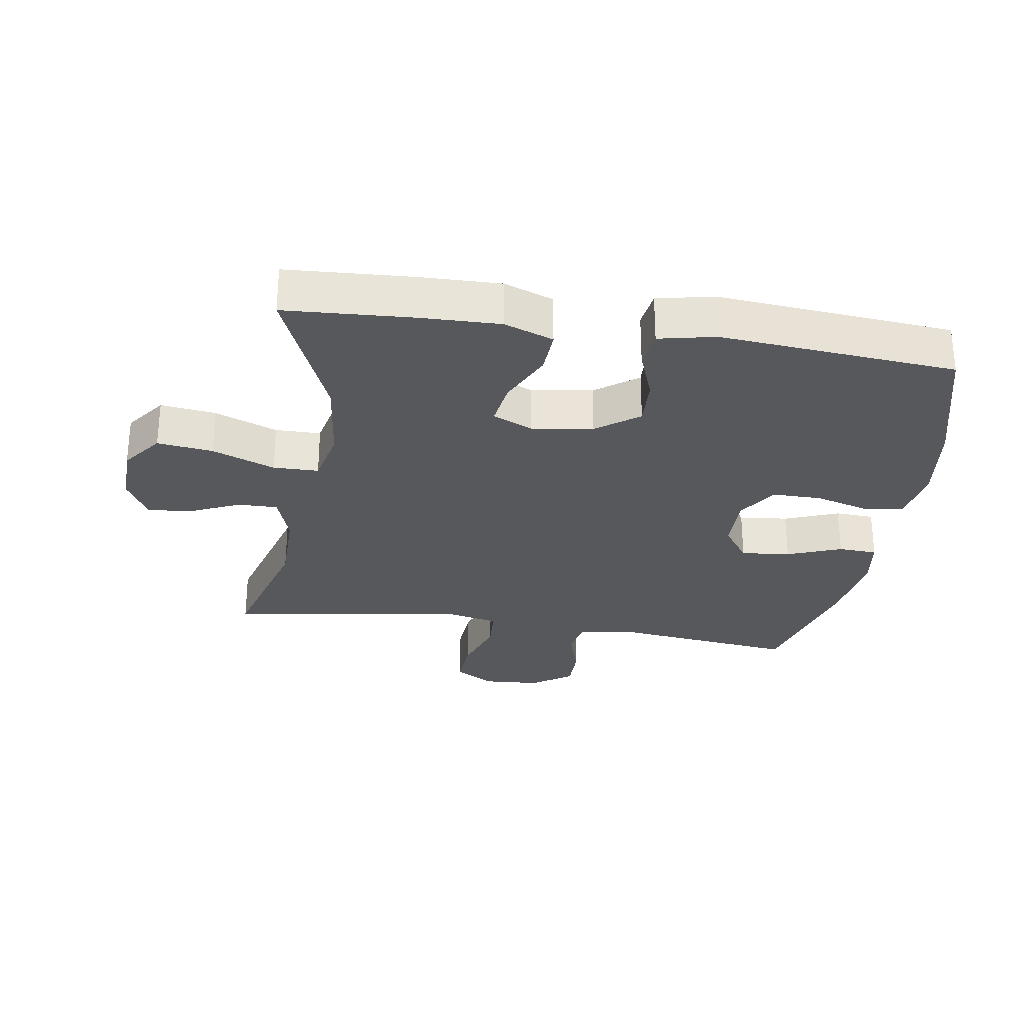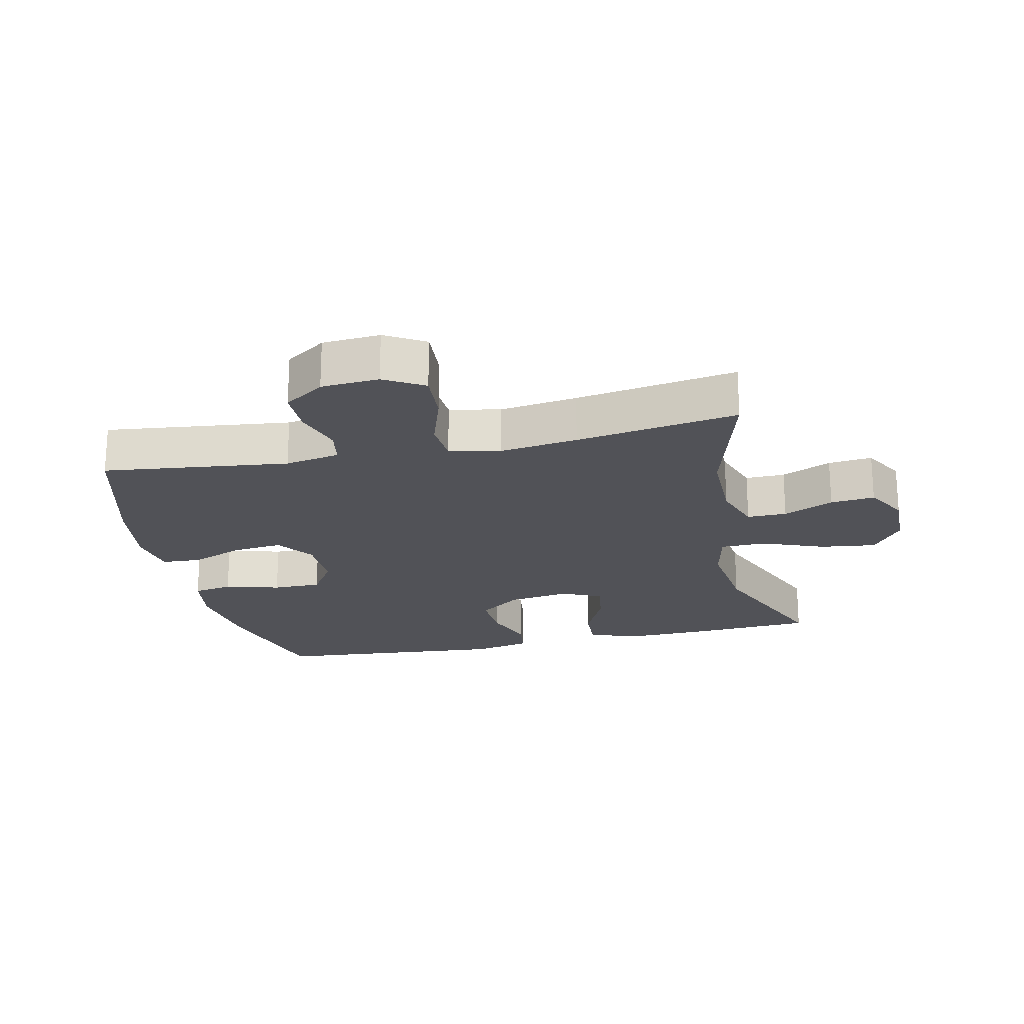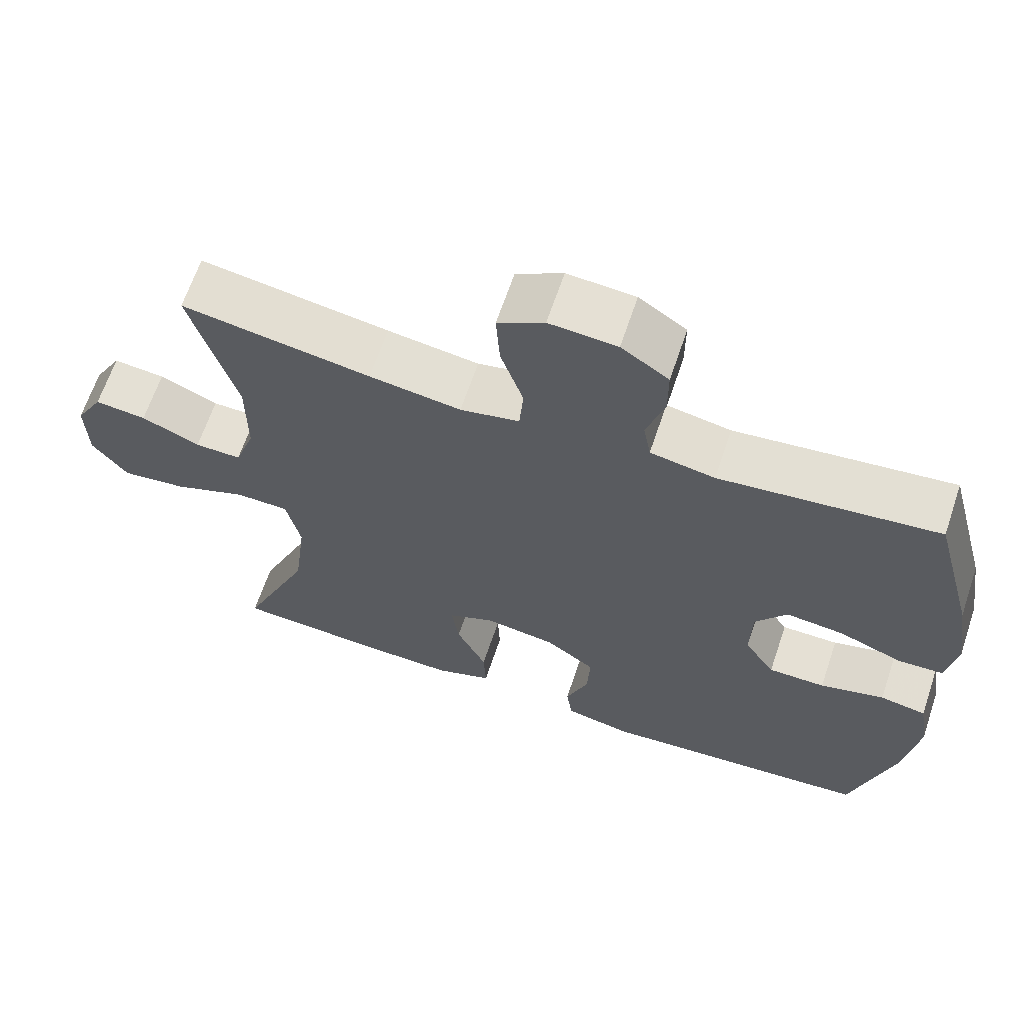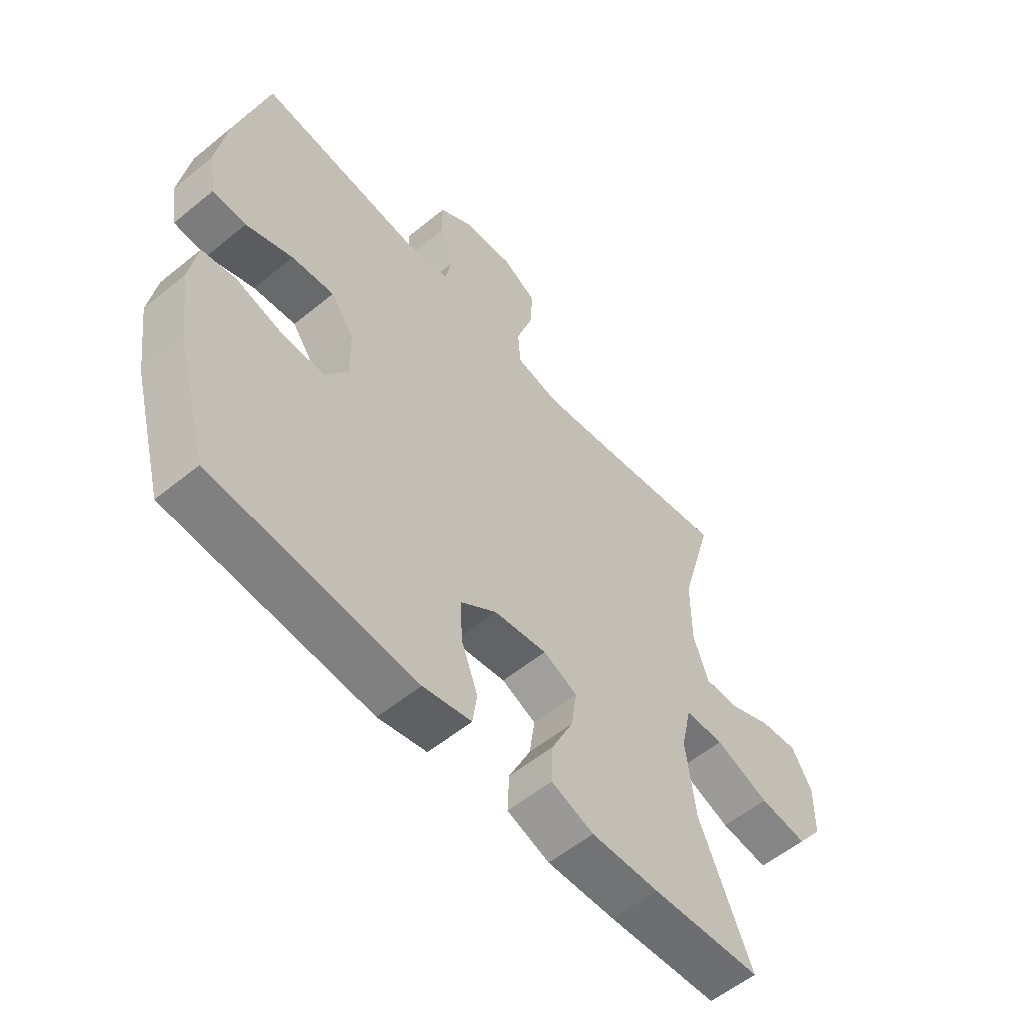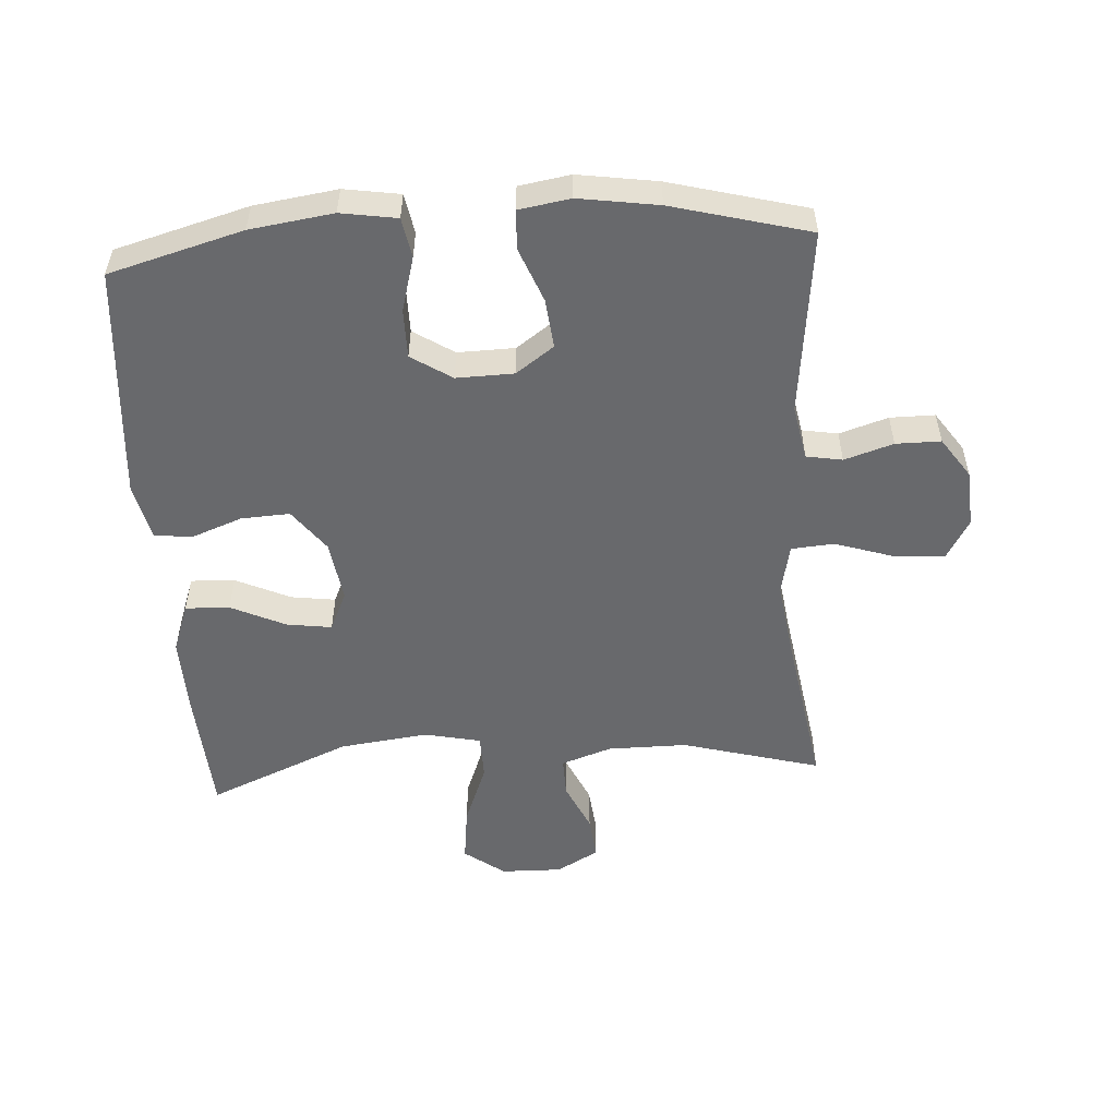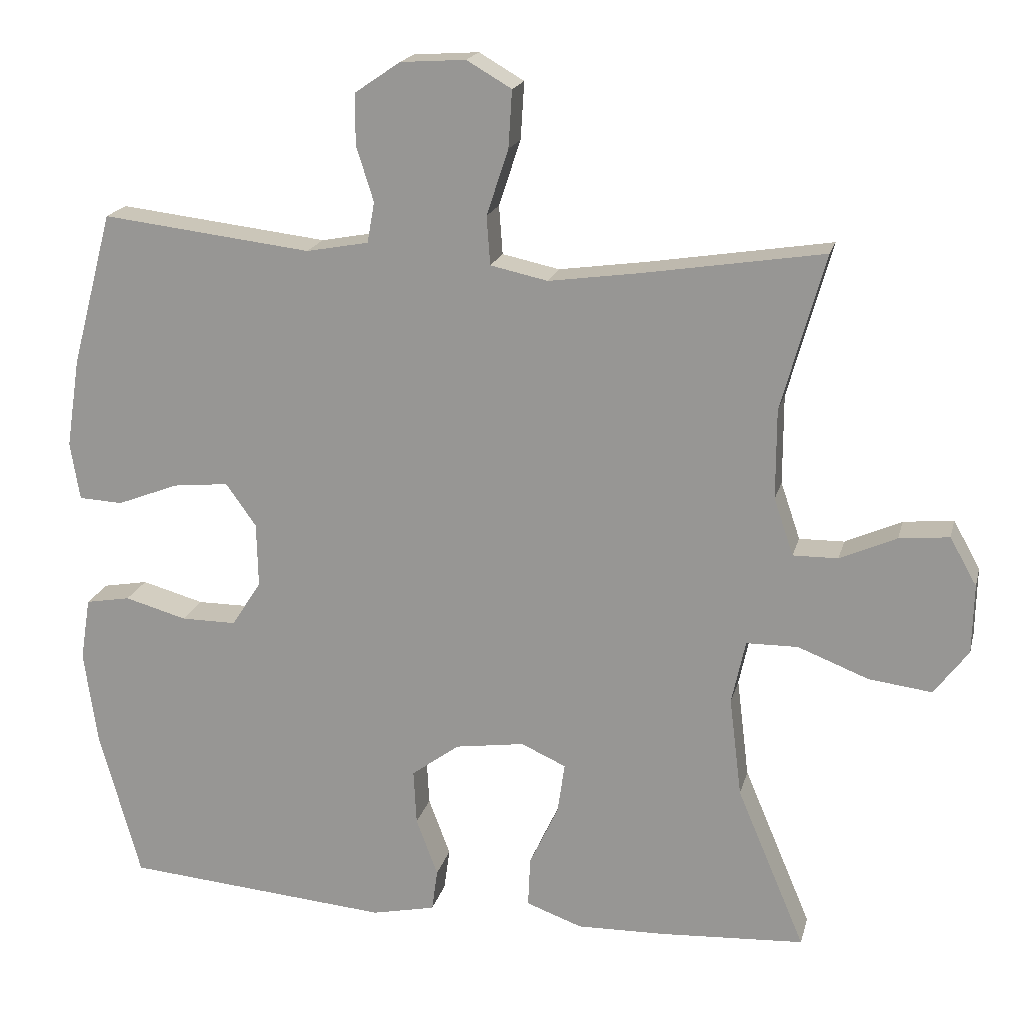
<metadata>
{"format":"obj","ext":"obj","renderer":"f3d","projection":"perspective","resolution":1024,"background":"white","views":[{"elev":-28.5,"azim":171.0,"up":"+Y"},{"elev":-21.4,"azim":12.4,"up":"+Y"},{"elev":65.2,"azim":-161.4,"up":"+Z"},{"elev":-56.8,"azim":-49.5,"up":"+Z"},{"elev":-52.8,"azim":-86.2,"up":"+Y"},{"elev":18.7,"azim":13.5,"up":"+Z"}]}
</metadata>
<code>
v -0.5 0.07 0.5
v -0.21 0.07 0.466
v -0.124 0.07 0.482
v -0.114 0.07 0.538
v -0.138 0.07 0.614
v -0.138 0.07 0.684
v -0.075 0.07 0.727
v 0.015 0.07 0.733
v 0.077 0.07 0.697
v 0.072 0.07 0.618
v 0.042 0.07 0.527
v 0.047 0.07 0.46
v 0.126 0.07 0.443
v 0.248 0.07 0.46
v 0.5 0.07 0.5
v 0.44 0.07 0.285
v 0.44 0.07 0.161
v 0.467 0.07 0.082
v 0.529 0.07 0.083
v 0.607 0.07 0.118
v 0.676 0.07 0.125
v 0.713 0.07 0.059
v 0.711 0.07 -0.036
v 0.664 0.07 -0.099
v 0.577 0.07 -0.088
v 0.479 0.07 -0.05
v 0.408 0.07 -0.051
v 0.389 0.07 -0.139
v 0.406 0.07 -0.277
v 0.5 0.07 -0.5
v 0.301 0.07 -0.512
v 0.178 0.07 -0.515
v 0.101 0.07 -0.487
v 0.104 0.07 -0.418
v 0.144 0.07 -0.333
v 0.154 0.07 -0.263
v 0.092 0.07 -0.235
v -0.004 0.07 -0.249
v -0.07 0.07 -0.298
v -0.066 0.07 -0.374
v -0.036 0.07 -0.454
v -0.044 0.07 -0.512
v -0.132 0.07 -0.531
v -0.5 0.07 -0.5
v -0.557 0.07 -0.292
v -0.575 0.07 -0.163
v -0.561 0.07 -0.076
v -0.499 0.07 -0.065
v -0.413 0.07 -0.089
v -0.337 0.07 -0.089
v -0.296 0.07 -0.026
v -0.298 0.07 0.063
v -0.34 0.07 0.122
v -0.417 0.07 0.114
v -0.502 0.07 0.081
v -0.563 0.07 0.084
v -0.576 0.07 0.164
v -0.557 0.07 0.287
v -0.5 0 0.5
v -0.21 0 0.466
v -0.124 0 0.482
v -0.114 0 0.538
v -0.138 0 0.614
v -0.138 0 0.684
v -0.075 0 0.727
v 0.015 0 0.733
v 0.077 0 0.697
v 0.072 0 0.618
v 0.042 0 0.527
v 0.047 0 0.46
v 0.126 0 0.443
v 0.248 0 0.46
v 0.5 0 0.5
v 0.44 0 0.285
v 0.44 0 0.161
v 0.467 0 0.082
v 0.529 0 0.083
v 0.607 0 0.118
v 0.676 0 0.125
v 0.713 0 0.059
v 0.711 0 -0.036
v 0.664 0 -0.099
v 0.577 0 -0.088
v 0.479 0 -0.05
v 0.408 0 -0.051
v 0.389 0 -0.139
v 0.406 0 -0.277
v 0.5 0 -0.5
v 0.301 0 -0.512
v 0.178 0 -0.515
v 0.101 0 -0.487
v 0.104 0 -0.418
v 0.144 0 -0.333
v 0.154 0 -0.263
v 0.092 0 -0.235
v -0.004 0 -0.249
v -0.07 0 -0.298
v -0.066 0 -0.374
v -0.036 0 -0.454
v -0.044 0 -0.512
v -0.132 0 -0.531
v -0.5 0 -0.5
v -0.557 0 -0.292
v -0.575 0 -0.163
v -0.561 0 -0.076
v -0.499 0 -0.065
v -0.413 0 -0.089
v -0.337 0 -0.089
v -0.296 0 -0.026
v -0.298 0 0.063
v -0.34 0 0.122
v -0.417 0 0.114
v -0.502 0 0.081
v -0.563 0 0.084
v -0.576 0 0.164
v -0.557 0 0.287
f 58 1 2
f 57 58 2
f 56 57 2
f 55 56 2
f 54 55 2
f 53 54 2 3
f 52 53 3
f 51 52 3
f 47 48 49
f 46 47 49
f 45 46 49
f 44 45 49
f 43 44 49
f 42 43 49
f 41 42 49
f 40 41 49
f 39 40 49 50
f 38 39 50 51
f 33 34 35
f 32 33 35
f 31 32 35
f 30 31 35
f 29 30 35
f 28 29 35 36
f 27 28 36 37
f 24 25 26
f 23 24 26
f 22 23 26
f 21 22 26
f 20 21 26
f 19 20 26
f 18 19 26 27
f 38 51 3
f 37 38 3
f 27 37 3
f 18 27 3
f 17 18 3
f 9 10 11
f 8 9 11
f 7 8 11
f 6 7 11
f 5 6 11
f 4 5 11
f 4 11 12
f 3 4 12
f 3 12 13
f 17 3 13
f 16 17 13
f 16 13 14
f 14 15 16
f 60 59 116
f 60 116 115
f 60 115 114
f 60 114 113
f 60 113 112
f 61 60 112 111
f 61 111 110
f 61 110 109
f 107 106 105
f 107 105 104
f 107 104 103
f 107 103 102
f 107 102 101
f 107 101 100
f 107 100 99
f 107 99 98
f 108 107 98 97
f 109 108 97 96
f 93 92 91
f 93 91 90
f 93 90 89
f 93 89 88
f 93 88 87
f 94 93 87 86
f 95 94 86 85
f 84 83 82
f 84 82 81
f 84 81 80
f 84 80 79
f 84 79 78
f 84 78 77
f 85 84 77 76
f 61 109 96
f 61 96 95
f 61 95 85
f 61 85 76
f 61 76 75
f 69 68 67
f 69 67 66
f 69 66 65
f 69 65 64
f 69 64 63
f 69 63 62
f 70 69 62
f 70 62 61
f 71 70 61
f 71 61 75
f 71 75 74
f 72 71 74
f 74 73 72
f 1 59 60 2
f 2 60 61 3
f 3 61 62 4
f 4 62 63 5
f 5 63 64 6
f 6 64 65 7
f 7 65 66 8
f 8 66 67 9
f 9 67 68 10
f 10 68 69 11
f 11 69 70 12
f 12 70 71 13
f 13 71 72 14
f 14 72 73 15
f 15 73 74 16
f 16 74 75 17
f 17 75 76 18
f 18 76 77 19
f 19 77 78 20
f 20 78 79 21
f 21 79 80 22
f 22 80 81 23
f 23 81 82 24
f 24 82 83 25
f 25 83 84 26
f 26 84 85 27
f 27 85 86 28
f 28 86 87 29
f 29 87 88 30
f 30 88 89 31
f 31 89 90 32
f 32 90 91 33
f 33 91 92 34
f 34 92 93 35
f 35 93 94 36
f 36 94 95 37
f 37 95 96 38
f 38 96 97 39
f 39 97 98 40
f 40 98 99 41
f 41 99 100 42
f 42 100 101 43
f 43 101 102 44
f 44 102 103 45
f 45 103 104 46
f 46 104 105 47
f 47 105 106 48
f 48 106 107 49
f 49 107 108 50
f 50 108 109 51
f 51 109 110 52
f 52 110 111 53
f 53 111 112 54
f 54 112 113 55
f 55 113 114 56
f 56 114 115 57
f 57 115 116 58
f 58 116 59 1

</code>
